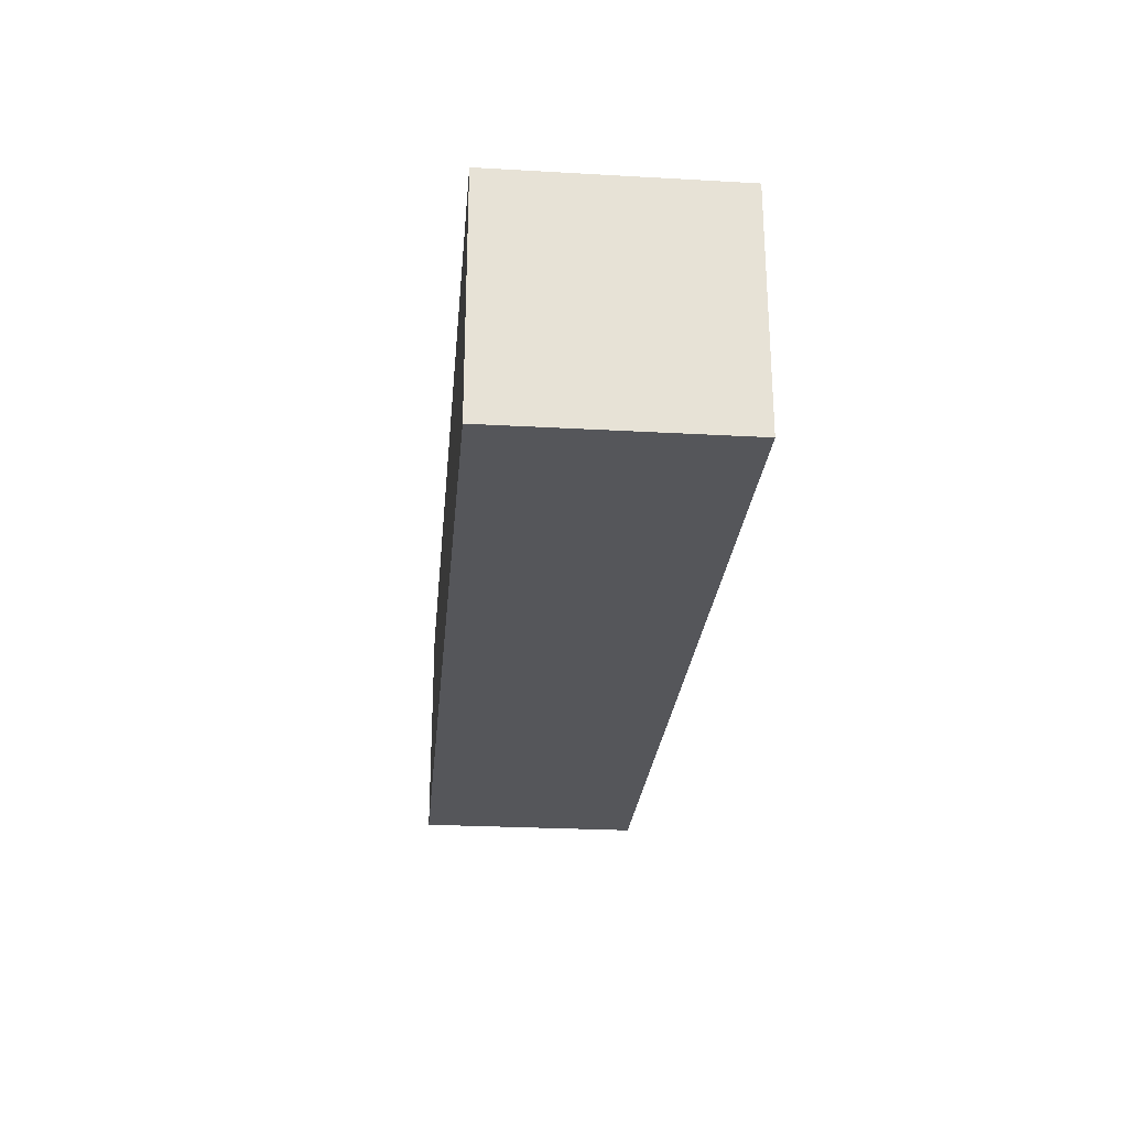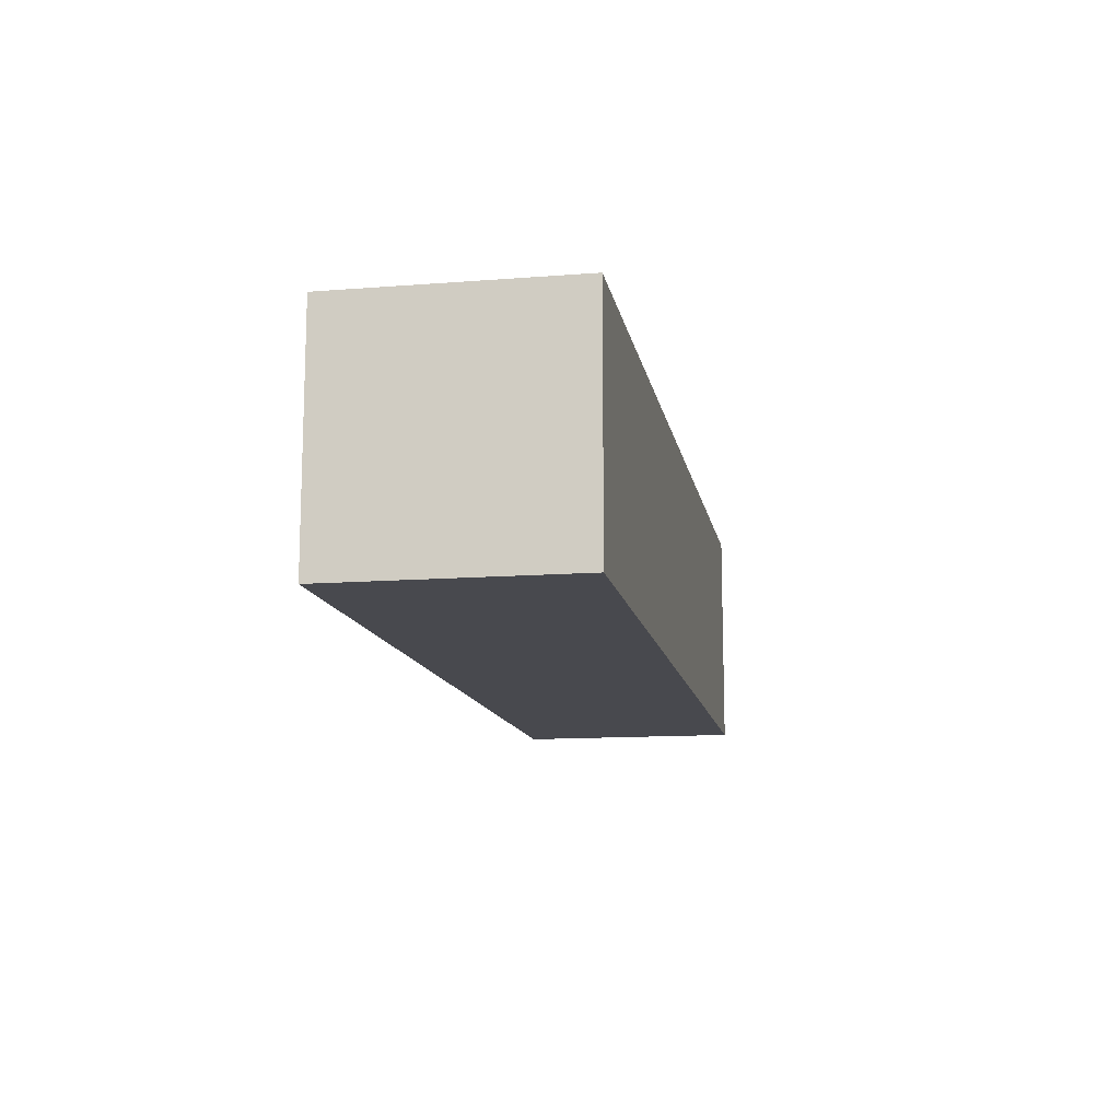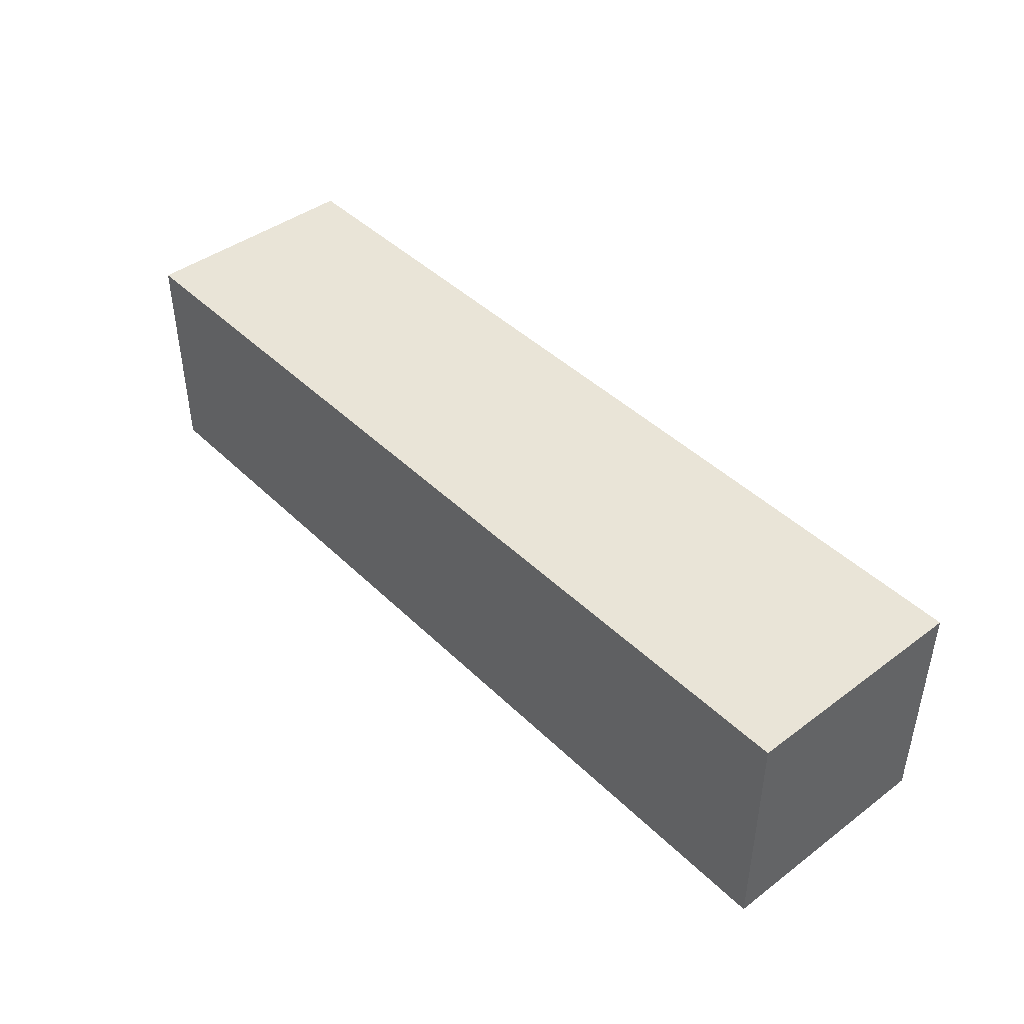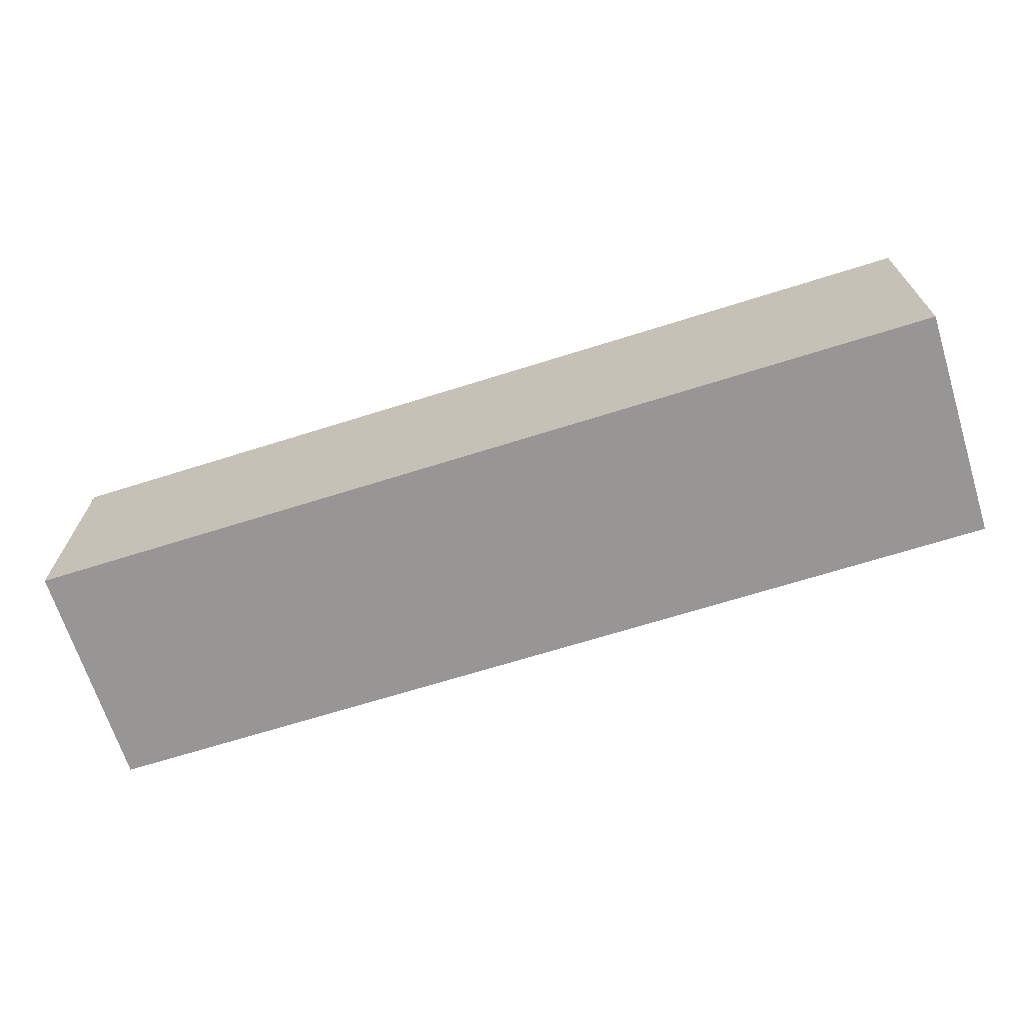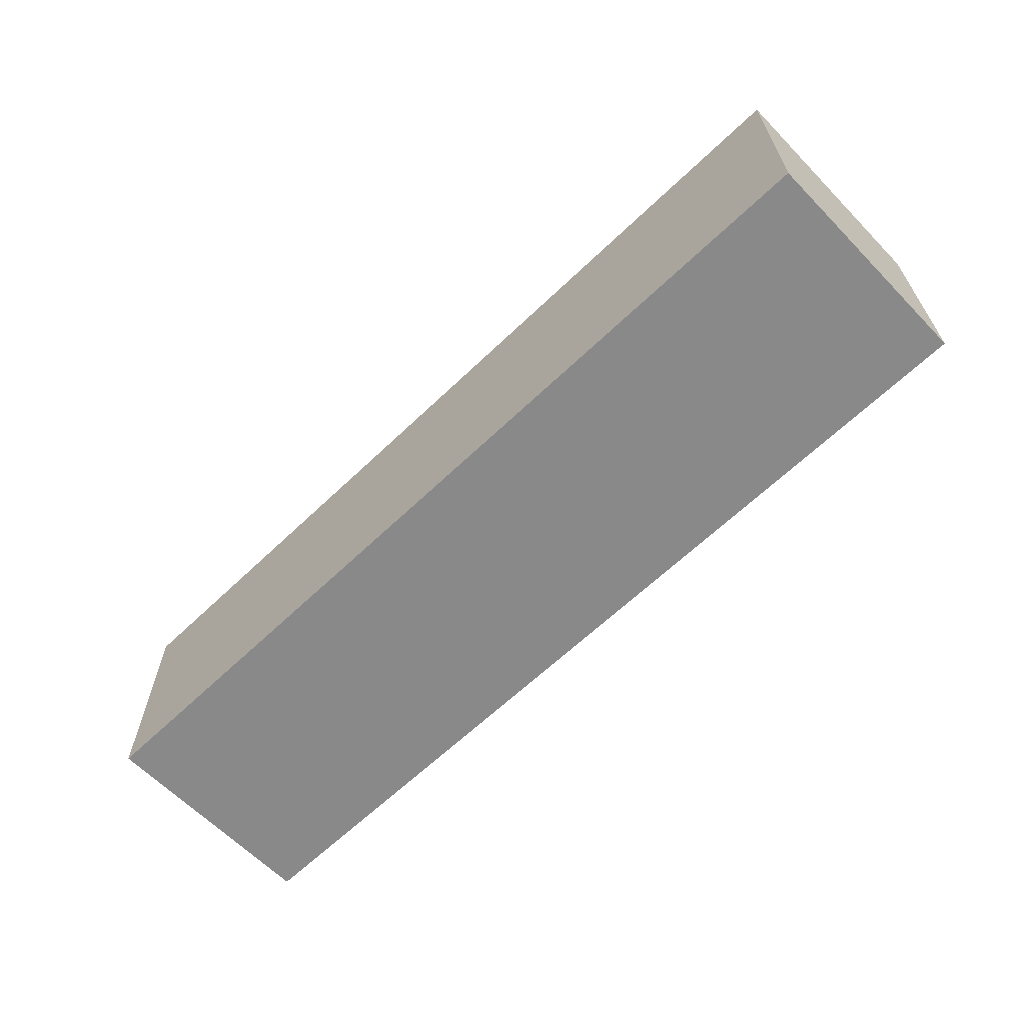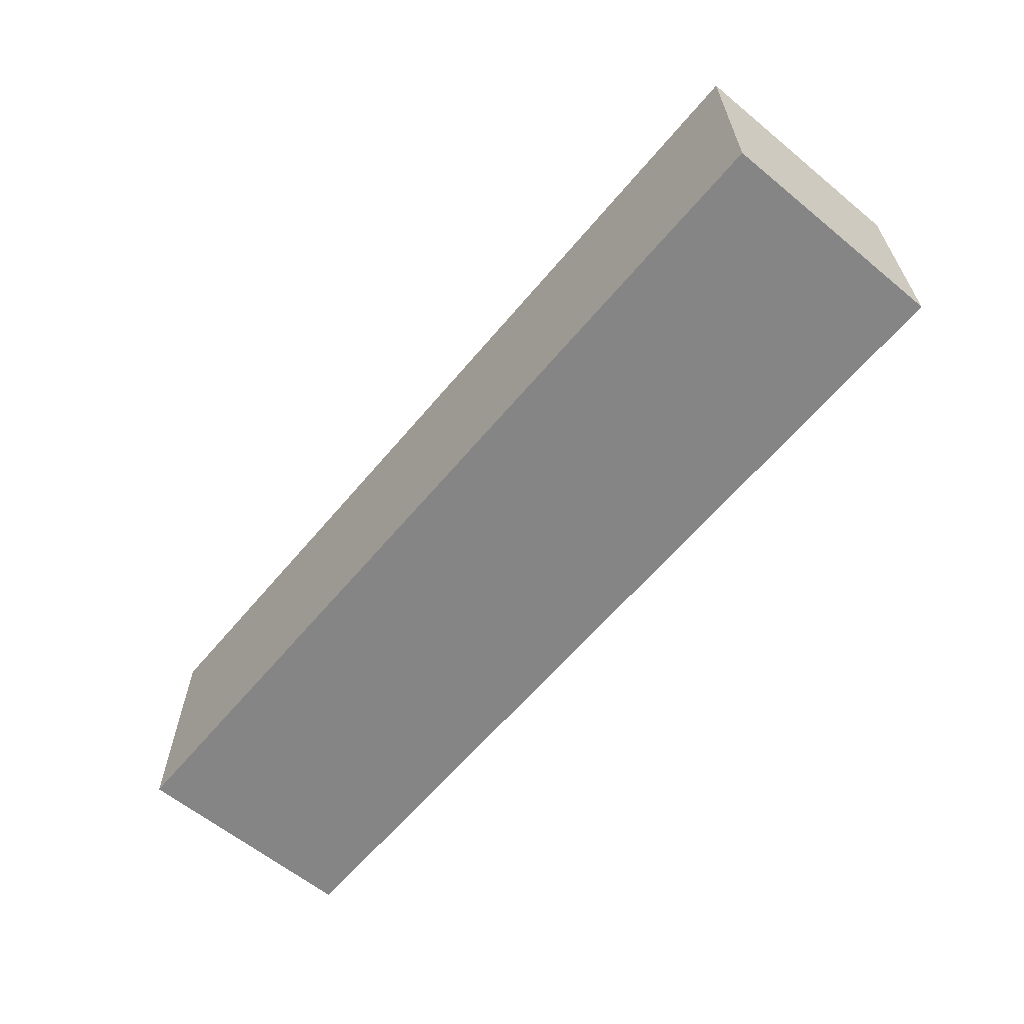
<metadata>
{"format":"obj","ext":"obj","renderer":"f3d","projection":"perspective","resolution":1024,"background":"white","views":[{"elev":-26.0,"azim":-95.1,"up":"+Z"},{"elev":-12.6,"azim":-79.8,"up":"+Y"},{"elev":43.2,"azim":48.7,"up":"+Y"},{"elev":-67.9,"azim":17.5,"up":"+Z"},{"elev":-63.1,"azim":44.1,"up":"+Y"},{"elev":-61.7,"azim":-129.8,"up":"+Y"}]}
</metadata>
<code>
g pb_Mesh296936
v 0 -2 0
v -8 -2 0
v 0 0 0
v -8 0 0
v -8 -2 0
v -8 -2 -2
v -8 0 0
v -8 0 -2
v -8 -2 -2
v 0 -2 -2
v -8 0 -2
v 0 0 -2
v 0 -2 -2
v 0 -2 0
v 0 0 -2
v 0 0 0
v 0 0 0
v -8 0 0
v 0 0 -2
v -8 0 -2
v 0 -2 -2
v -8 -2 -2
v 0 -2 0
v -8 -2 0
g pb_Mesh296936_0
g pb_Mesh296936_1
f 3 2 1
f 3 4 2
f 7 6 5
f 7 8 6
f 11 10 9
f 11 12 10
f 15 14 13
f 15 16 14
f 19 18 17
f 19 20 18
f 23 22 21
f 23 24 22

</code>
